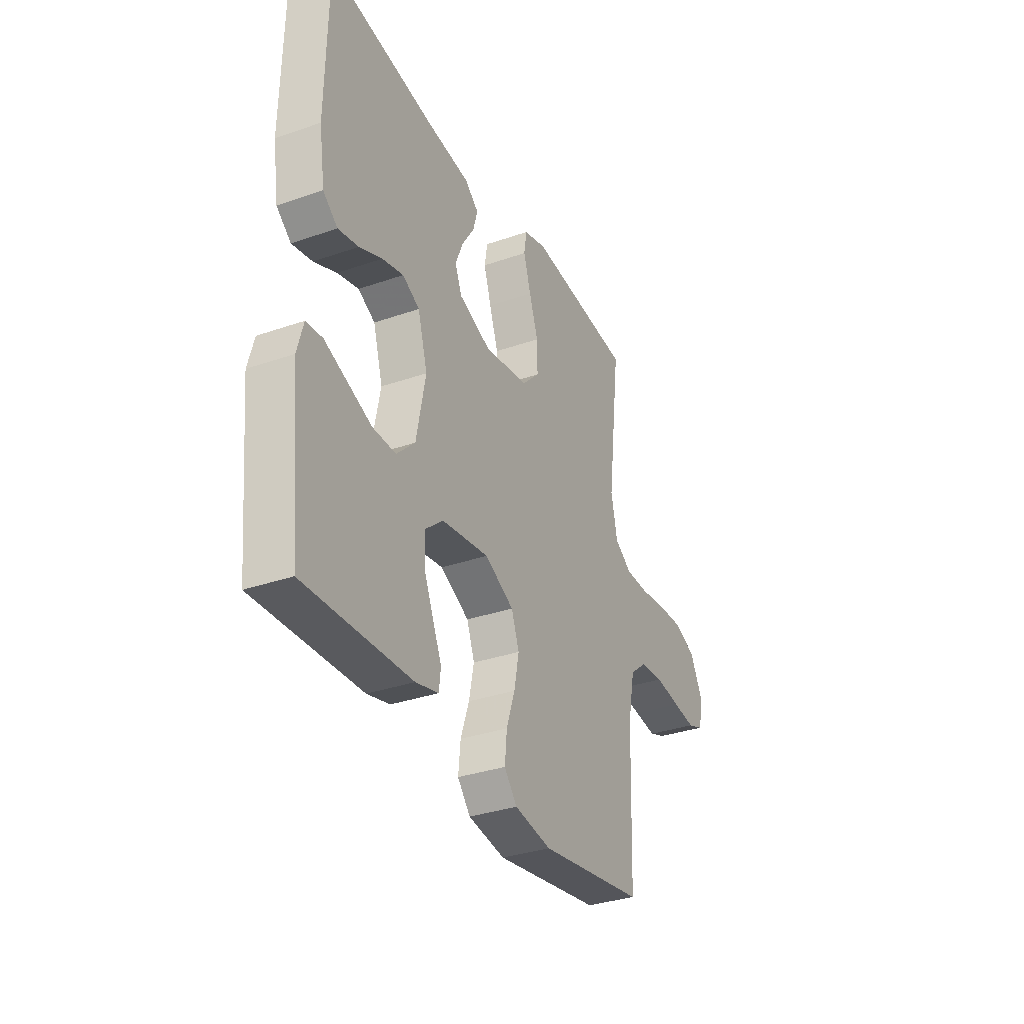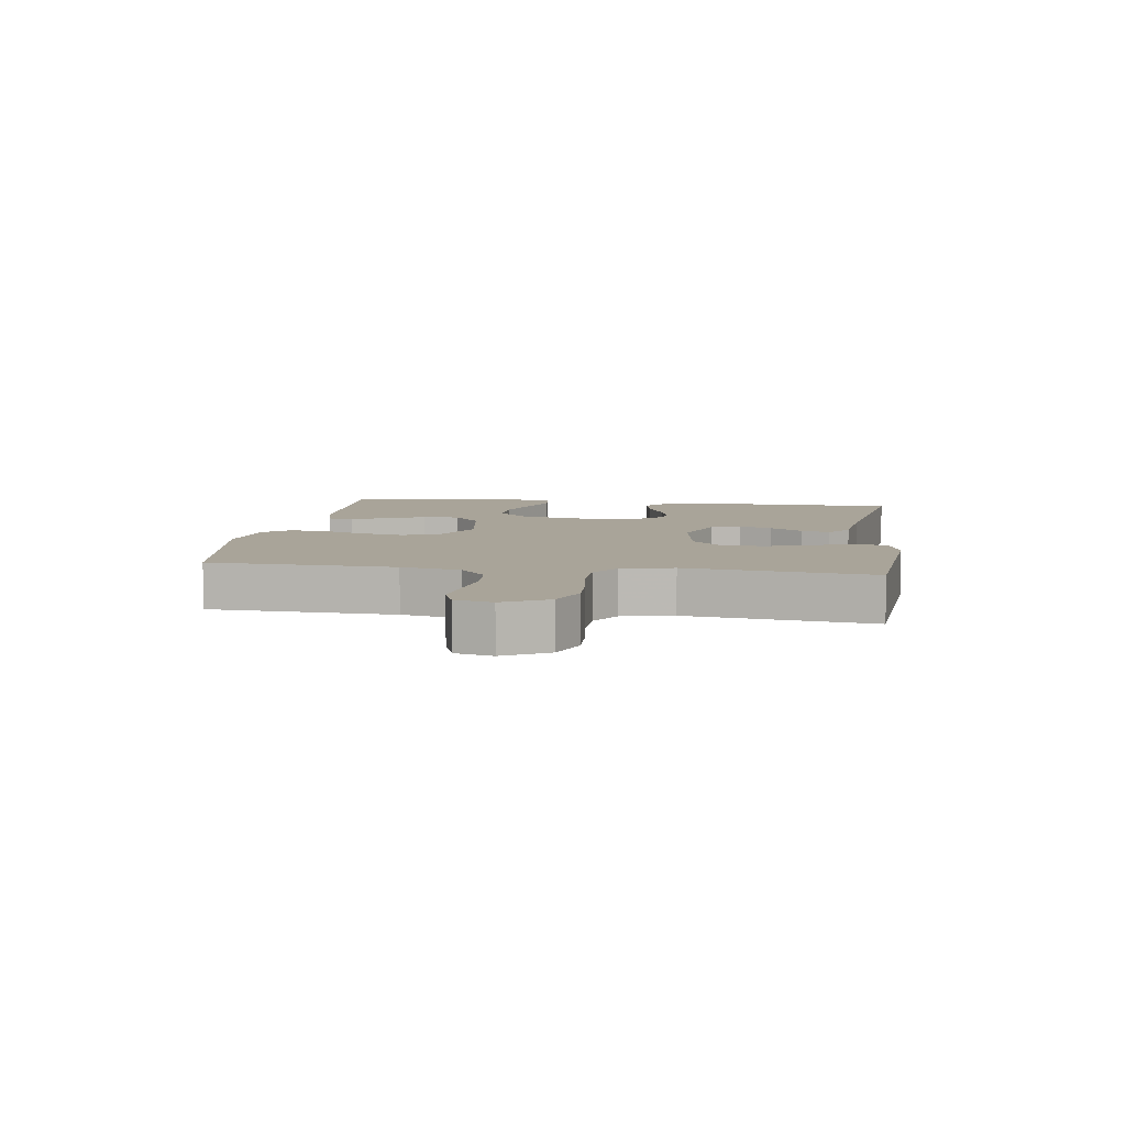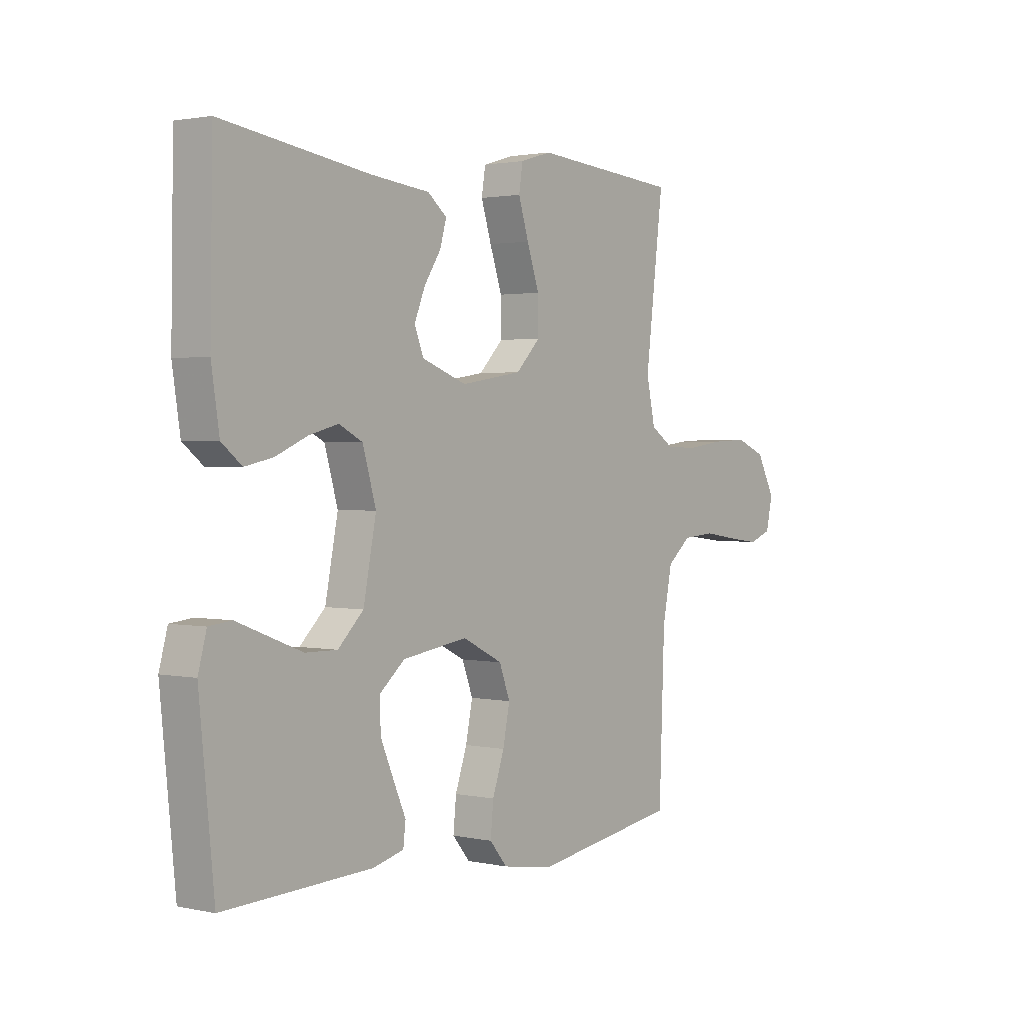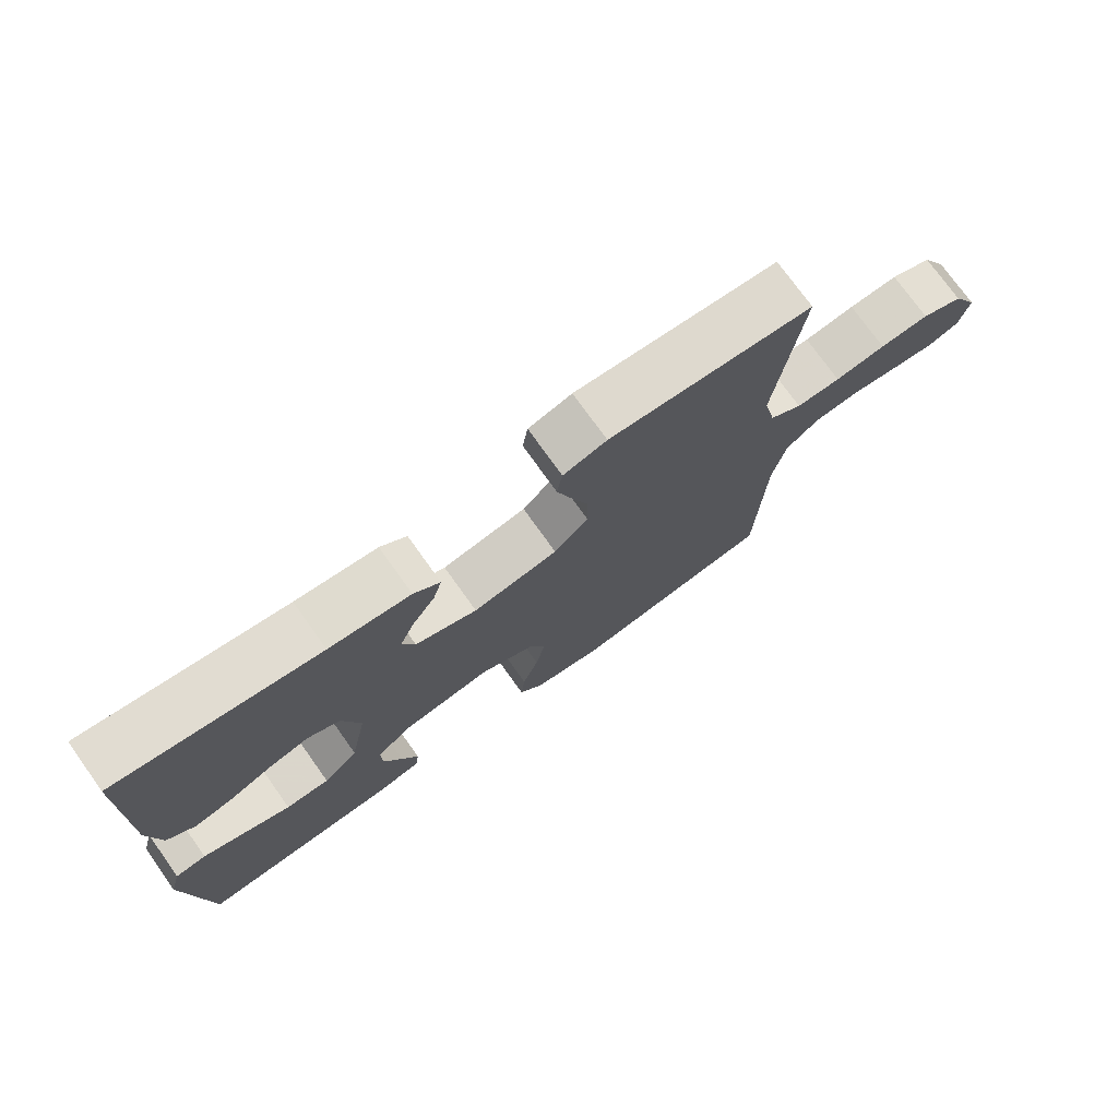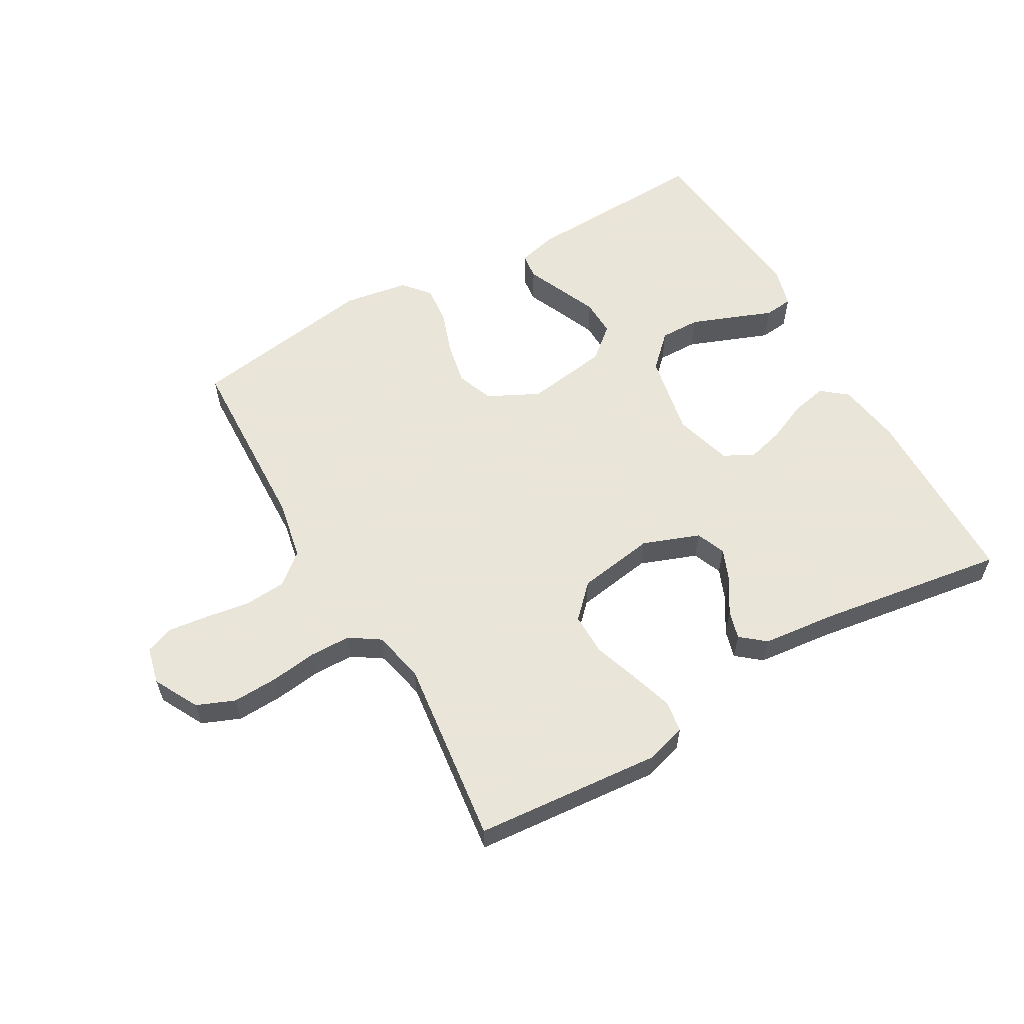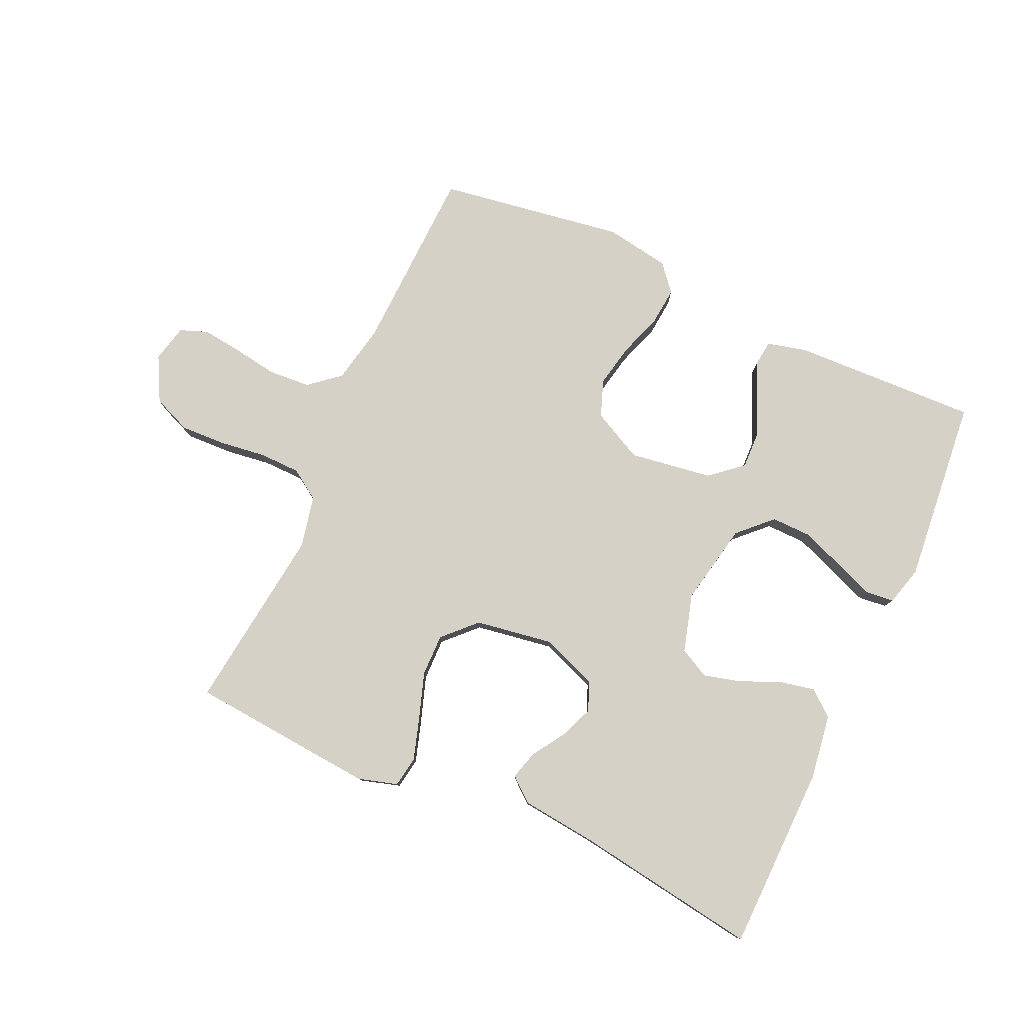
<metadata>
{"format":"obj","ext":"obj","renderer":"f3d","projection":"perspective","resolution":1024,"background":"white","views":[{"elev":-33.4,"azim":115.4,"up":"+Z"},{"elev":7.2,"azim":-81.8,"up":"+Y"},{"elev":1.8,"azim":127.7,"up":"+Z"},{"elev":74.8,"azim":144.5,"up":"+Z"},{"elev":58.6,"azim":-29.8,"up":"+Y"},{"elev":79.6,"azim":24.5,"up":"+Y"}]}
</metadata>
<code>
v 0.5 0.07 0.5
v 0.505 0.07 0.2
v 0.489 0.07 0.095
v 0.448 0.07 0.062
v 0.391 0.07 0.074
v 0.327 0.07 0.102
v 0.267 0.07 0.118
v 0.219 0.07 0.093
v 0.192 0.07 0
v 0.218 0.07 -0.133
v 0.27 0.07 -0.184
v 0.335 0.07 -0.183
v 0.405 0.07 -0.156
v 0.467 0.07 -0.132
v 0.513 0.07 -0.137
v 0.53 0.07 -0.2
v 0.5 0.07 -0.5
v 0.2 0.07 -0.488
v 0.136 0.07 -0.472
v 0.131 0.07 -0.43
v 0.156 0.07 -0.373
v 0.183 0.07 -0.31
v 0.185 0.07 -0.251
v 0.133 0.07 -0.207
v 0 0.07 -0.187
v -0.082 0.07 -0.228
v -0.104 0.07 -0.287
v -0.09 0.07 -0.356
v -0.066 0.07 -0.426
v -0.06 0.07 -0.487
v -0.096 0.07 -0.53
v -0.2 0.07 -0.547
v -0.5 0.07 -0.5
v -0.511 0.07 -0.2
v -0.53 0.07 -0.104
v -0.579 0.07 -0.063
v -0.646 0.07 -0.058
v -0.718 0.07 -0.069
v -0.783 0.07 -0.077
v -0.828 0.07 -0.06
v -0.842 0.07 0
v -0.804 0.07 0.072
v -0.743 0.07 0.097
v -0.67 0.07 0.094
v -0.595 0.07 0.084
v -0.529 0.07 0.085
v -0.481 0.07 0.117
v -0.463 0.07 0.2
v -0.5 0.07 0.5
v -0.2 0.07 0.525
v -0.136 0.07 0.506
v -0.128 0.07 0.456
v -0.149 0.07 0.389
v -0.174 0.07 0.315
v -0.175 0.07 0.247
v -0.125 0.07 0.196
v 0 0.07 0.176
v 0.091 0.07 0.21
v 0.11 0.07 0.257
v 0.088 0.07 0.311
v 0.054 0.07 0.364
v 0.041 0.07 0.41
v 0.08 0.07 0.442
v 0.2 0.07 0.455
v 0.5 0 0.5
v 0.505 0 0.2
v 0.489 0 0.095
v 0.448 0 0.062
v 0.391 0 0.074
v 0.327 0 0.102
v 0.267 0 0.118
v 0.219 0 0.093
v 0.192 0 0
v 0.218 0 -0.133
v 0.27 0 -0.184
v 0.335 0 -0.183
v 0.405 0 -0.156
v 0.467 0 -0.132
v 0.513 0 -0.137
v 0.53 0 -0.2
v 0.5 0 -0.5
v 0.2 0 -0.488
v 0.136 0 -0.472
v 0.131 0 -0.43
v 0.156 0 -0.373
v 0.183 0 -0.31
v 0.185 0 -0.251
v 0.133 0 -0.207
v 0 0 -0.187
v -0.082 0 -0.228
v -0.104 0 -0.287
v -0.09 0 -0.356
v -0.066 0 -0.426
v -0.06 0 -0.487
v -0.096 0 -0.53
v -0.2 0 -0.547
v -0.5 0 -0.5
v -0.511 0 -0.2
v -0.53 0 -0.104
v -0.579 0 -0.063
v -0.646 0 -0.058
v -0.718 0 -0.069
v -0.783 0 -0.077
v -0.828 0 -0.06
v -0.842 0 0
v -0.804 0 0.072
v -0.743 0 0.097
v -0.67 0 0.094
v -0.595 0 0.084
v -0.529 0 0.085
v -0.481 0 0.117
v -0.463 0 0.2
v -0.5 0 0.5
v -0.2 0 0.525
v -0.136 0 0.506
v -0.128 0 0.456
v -0.149 0 0.389
v -0.174 0 0.315
v -0.175 0 0.247
v -0.125 0 0.196
v 0 0 0.176
v 0.091 0 0.21
v 0.11 0 0.257
v 0.088 0 0.311
v 0.054 0 0.364
v 0.041 0 0.41
v 0.08 0 0.442
v 0.2 0 0.455
f 62 63 64
f 61 62 64
f 60 61 64
f 4 5 6
f 3 4 6
f 2 3 6
f 1 2 6
f 64 1 6
f 60 64 6
f 59 60 6
f 58 59 6 7
f 57 58 7 8
f 56 57 8 9
f 52 53 54
f 51 52 54
f 50 51 54
f 49 50 54
f 48 49 54
f 47 48 54 55
f 46 47 55 56
f 43 44 45
f 42 43 45
f 41 42 45
f 40 41 45
f 39 40 45
f 38 39 45
f 37 38 45
f 36 37 45 46
f 56 9 10
f 46 56 10
f 36 46 10
f 35 36 10
f 32 33 34
f 31 32 34
f 30 31 34
f 29 30 34
f 28 29 34
f 27 28 34 35
f 19 20 21
f 18 19 21
f 17 18 21
f 16 17 21
f 15 16 21
f 14 15 21
f 13 14 21
f 12 13 21 22
f 11 12 22 23
f 26 27 35
f 25 26 35
f 35 10 11
f 25 35 11
f 24 25 11
f 11 23 24
f 128 127 126
f 128 126 125
f 128 125 124
f 70 69 68
f 70 68 67
f 70 67 66
f 70 66 65
f 70 65 128
f 70 128 124
f 70 124 123
f 71 70 123 122
f 72 71 122 121
f 73 72 121 120
f 118 117 116
f 118 116 115
f 118 115 114
f 118 114 113
f 118 113 112
f 119 118 112 111
f 120 119 111 110
f 109 108 107
f 109 107 106
f 109 106 105
f 109 105 104
f 109 104 103
f 109 103 102
f 109 102 101
f 110 109 101 100
f 74 73 120
f 74 120 110
f 74 110 100
f 74 100 99
f 98 97 96
f 98 96 95
f 98 95 94
f 98 94 93
f 98 93 92
f 99 98 92 91
f 85 84 83
f 85 83 82
f 85 82 81
f 85 81 80
f 85 80 79
f 85 79 78
f 85 78 77
f 86 85 77 76
f 87 86 76 75
f 99 91 90
f 99 90 89
f 75 74 99
f 75 99 89
f 75 89 88
f 88 87 75
f 1 65 66 2
f 2 66 67 3
f 3 67 68 4
f 4 68 69 5
f 5 69 70 6
f 6 70 71 7
f 7 71 72 8
f 8 72 73 9
f 9 73 74 10
f 10 74 75 11
f 11 75 76 12
f 12 76 77 13
f 13 77 78 14
f 14 78 79 15
f 15 79 80 16
f 16 80 81 17
f 17 81 82 18
f 18 82 83 19
f 19 83 84 20
f 20 84 85 21
f 21 85 86 22
f 22 86 87 23
f 23 87 88 24
f 24 88 89 25
f 25 89 90 26
f 26 90 91 27
f 27 91 92 28
f 28 92 93 29
f 29 93 94 30
f 30 94 95 31
f 31 95 96 32
f 32 96 97 33
f 33 97 98 34
f 34 98 99 35
f 35 99 100 36
f 36 100 101 37
f 37 101 102 38
f 38 102 103 39
f 39 103 104 40
f 40 104 105 41
f 41 105 106 42
f 42 106 107 43
f 43 107 108 44
f 44 108 109 45
f 45 109 110 46
f 46 110 111 47
f 47 111 112 48
f 48 112 113 49
f 49 113 114 50
f 50 114 115 51
f 51 115 116 52
f 52 116 117 53
f 53 117 118 54
f 54 118 119 55
f 55 119 120 56
f 56 120 121 57
f 57 121 122 58
f 58 122 123 59
f 59 123 124 60
f 60 124 125 61
f 61 125 126 62
f 62 126 127 63
f 63 127 128 64
f 64 128 65 1

</code>
